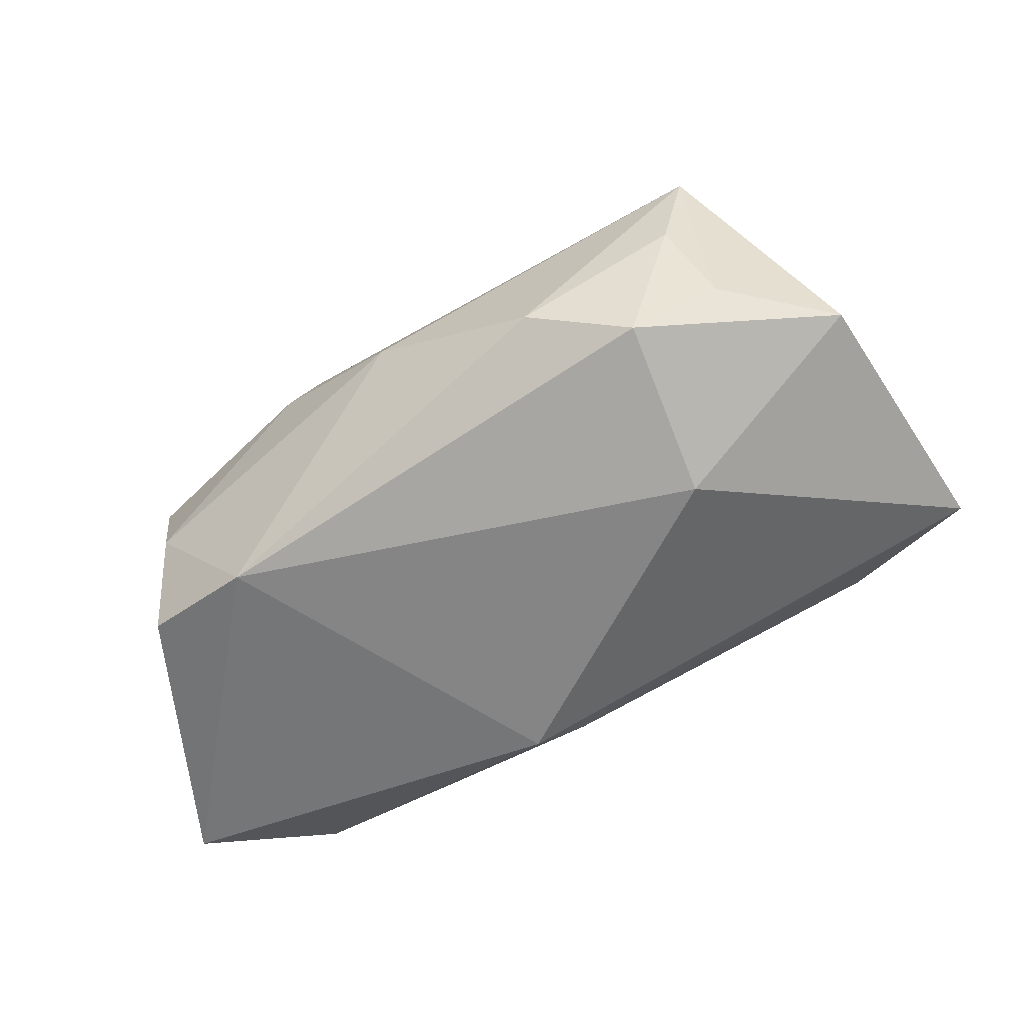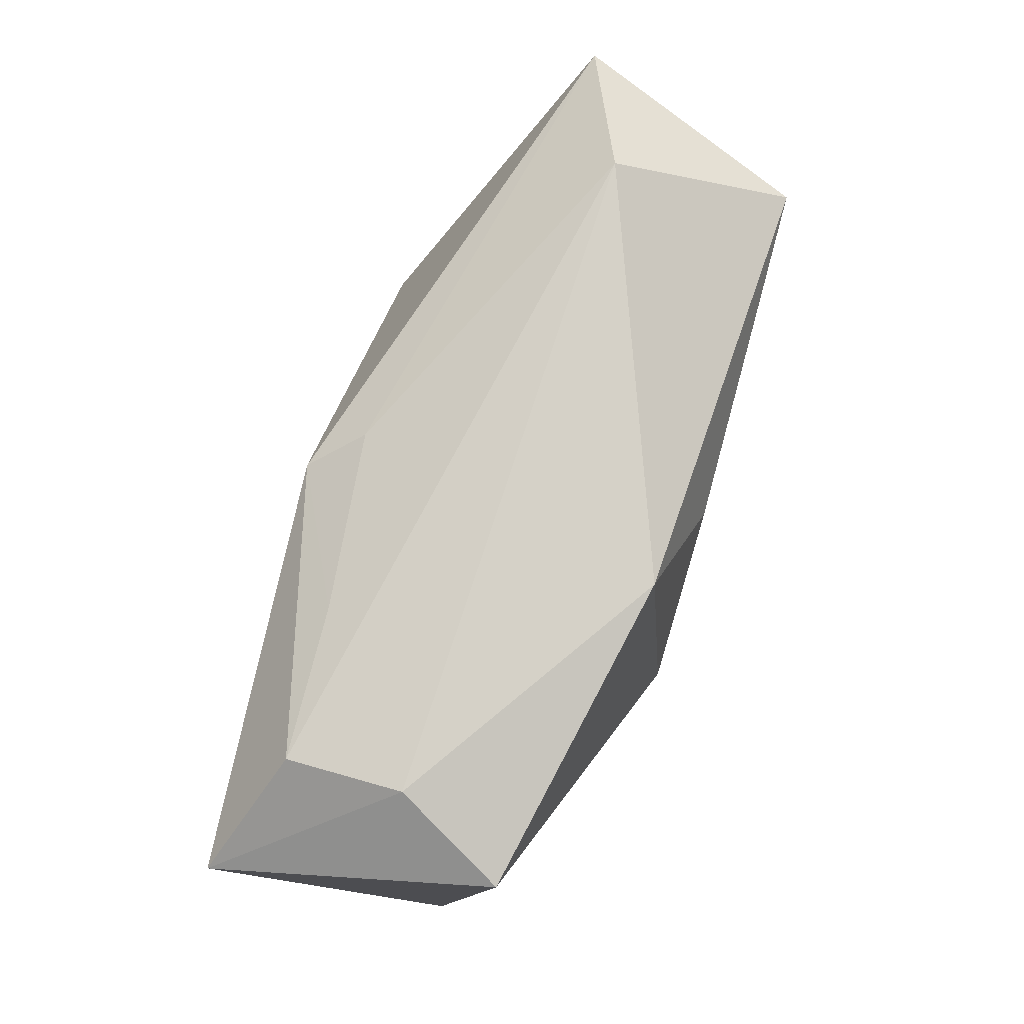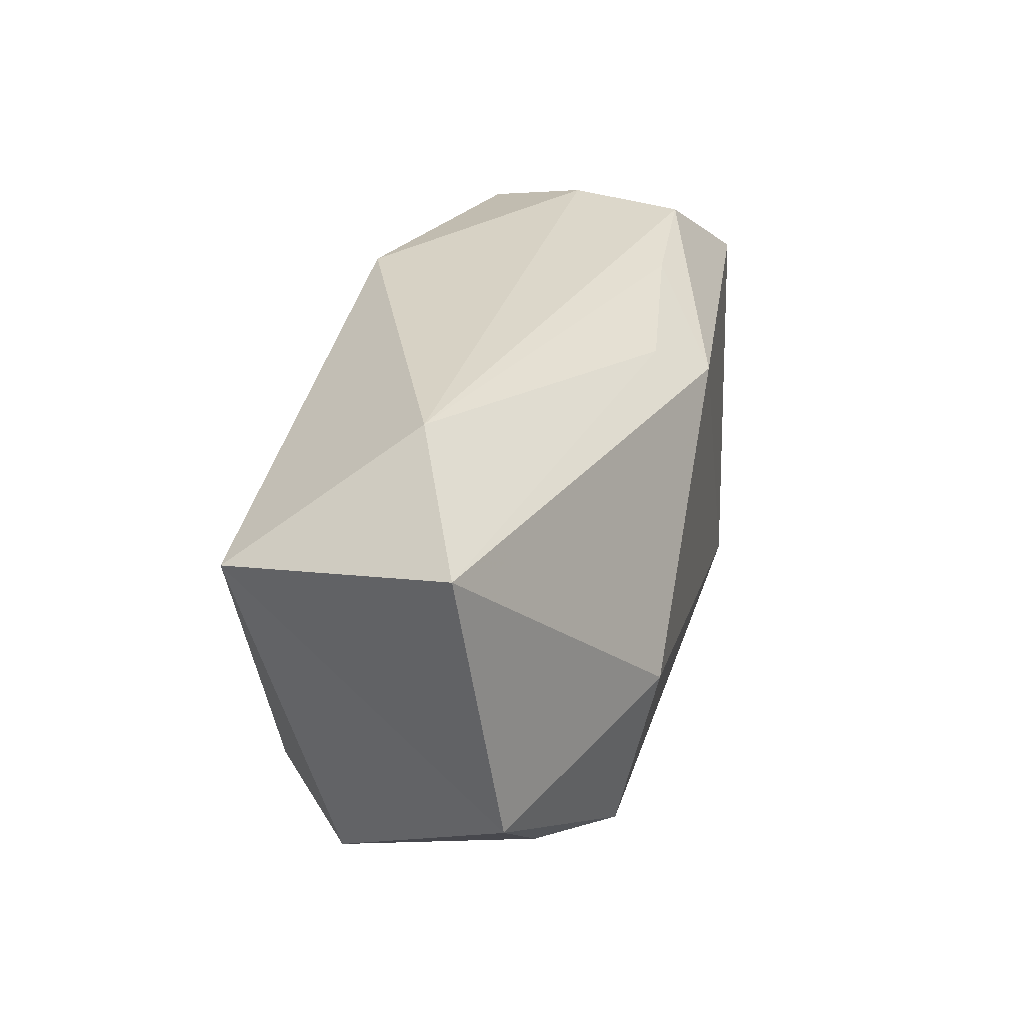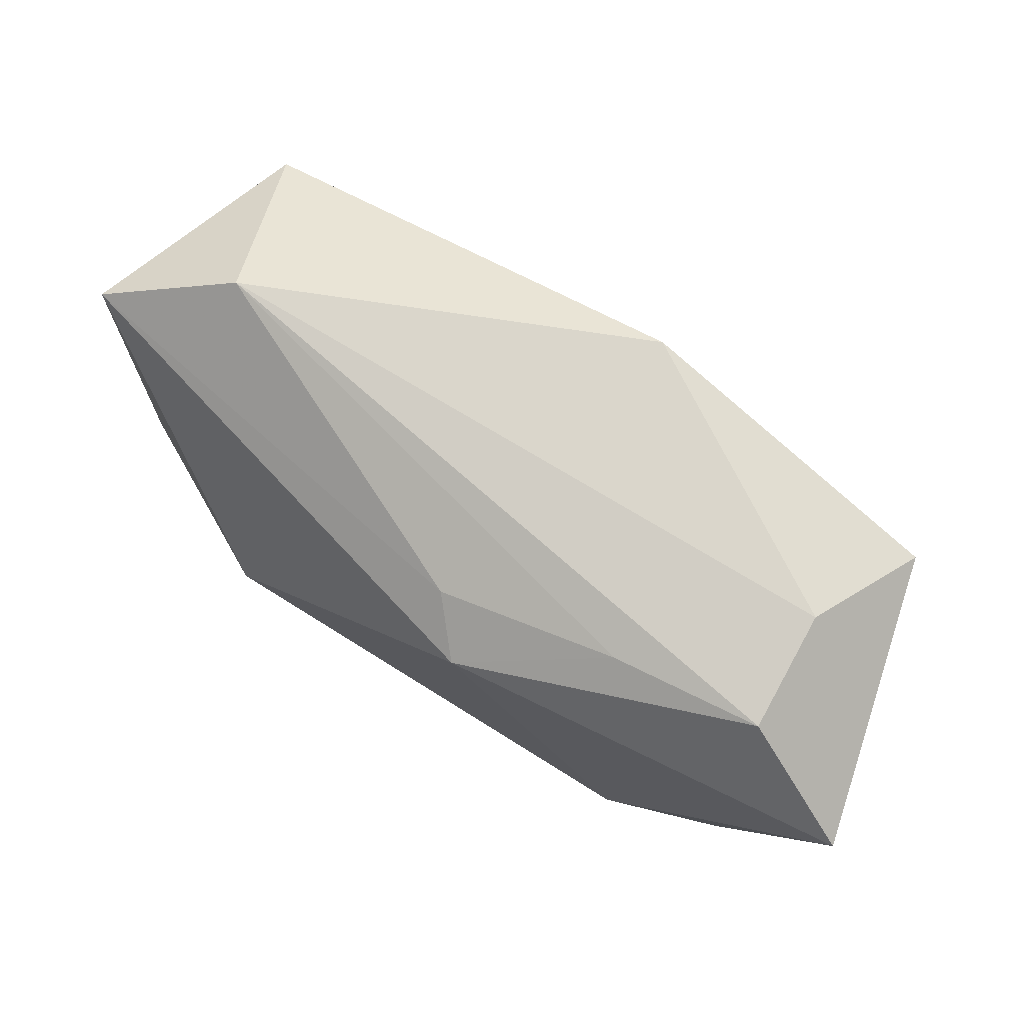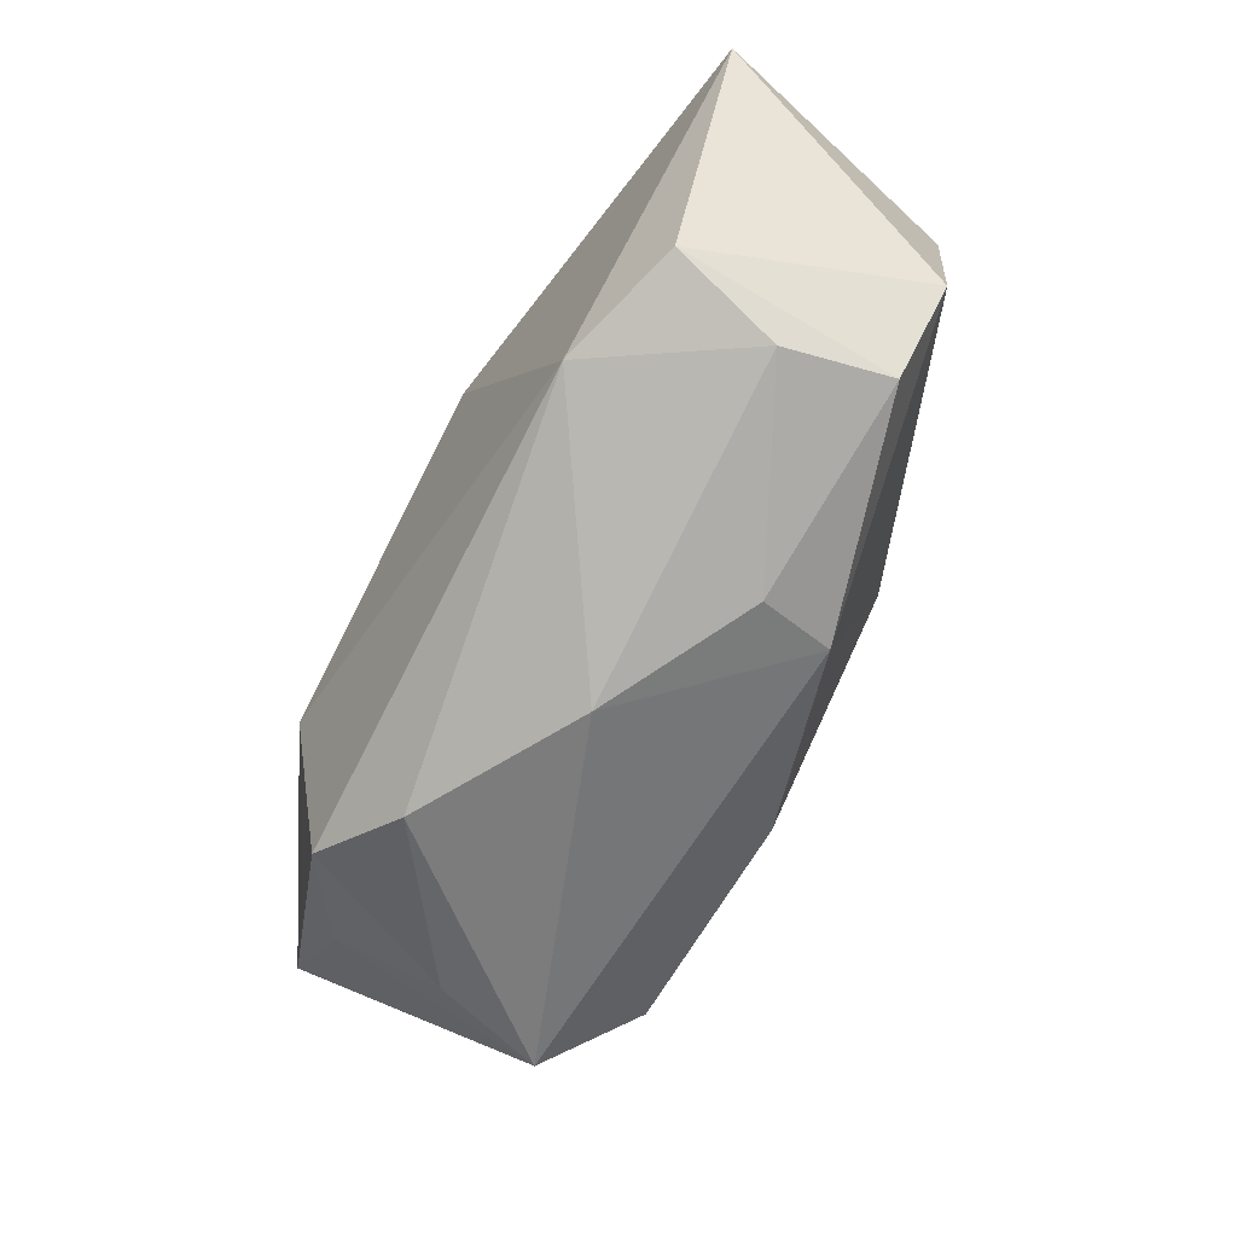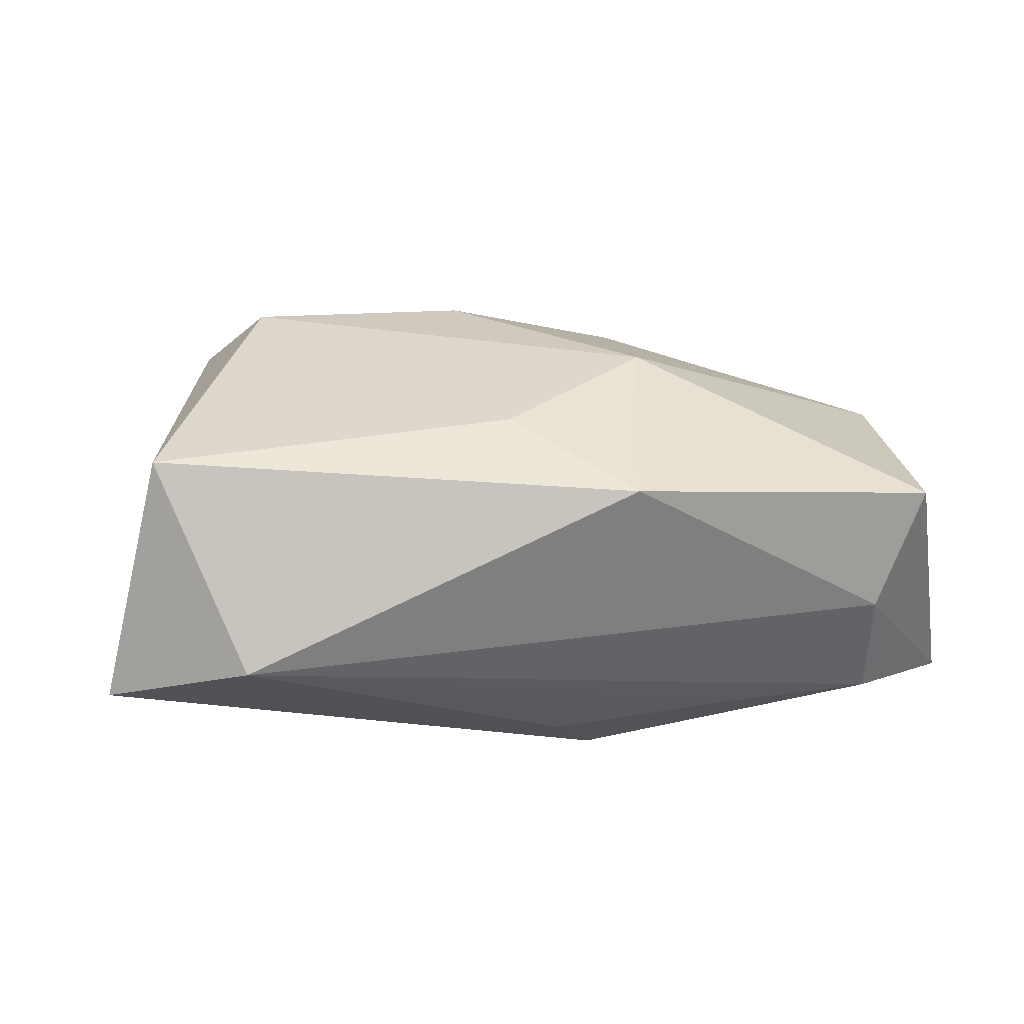
<metadata>
{"format":"obj","ext":"obj","renderer":"f3d","projection":"perspective","resolution":1024,"background":"white","views":[{"elev":-61.7,"azim":25.1,"up":"+Z"},{"elev":78.7,"azim":-72.5,"up":"+Y"},{"elev":28.2,"azim":103.0,"up":"+Y"},{"elev":75.2,"azim":-149.7,"up":"+Y"},{"elev":-61.7,"azim":-121.8,"up":"+Y"},{"elev":31.7,"azim":168.0,"up":"+Z"}]}
</metadata>
<code>
v -0.0373 0.01957 0.01084
v 0.02175 -0.0219 -0.01477
v 0.002921 -0.01687 0.01747
v -0.00725 0.02234 0.01641
v -0.003292 -0.0256 -0.003674
v 0.03019 0.02267 0.001253
v -0.000916 0.0177 -0.01368
v -0.04056 -0.005229 0.005878
v -0.0322 0.02119 -0.01056
v 0.02096 -0.00574 -0.01849
v -0.01484 -0.01975 0.01092
v 0.01245 -0.02579 -0.01119
v -0.0319 0.02267 0.0004076
v -0.01229 0.002229 0.01974
v -0.02314 -0.0157 -0.01849
v -0.03283 -0.01662 -0.005765
v 0.03667 0.01036 0.01801
v -0.01653 -0.02185 0.003426
v -0.004824 0.01462 -0.01849
v 0.04325 0.01531 -0.004454
v 0.03965 -0.01177 -0.007845
v -0.03499 -0.01514 0.003976
v 0.002754 0.01135 0.01924
v -0.04365 0.01326 -0.01529
v 0.02939 -0.02392 0.01071
v -0.03424 -0.01271 -0.01555
v -0.01795 0.02 -0.01142
v 0.02361 -0.01821 0.01814
v 0.02682 -0.02355 0.0001859
v 0.02973 -0.0197 -0.008525
f 19 20 10
f 19 24 9
f 21 10 20
f 2 10 21
f 5 11 18
f 18 11 22
f 25 11 5
f 5 12 25
f 8 1 24
f 24 26 8
f 8 26 22
f 14 1 8
f 8 11 14
f 22 11 8
f 4 1 14
f 7 20 19
f 7 6 20
f 15 24 19
f 15 26 24
f 19 10 15
f 15 10 2
f 2 12 15
f 15 12 5
f 22 26 16
f 16 18 22
f 5 18 16
f 16 15 5
f 26 15 16
f 29 12 2
f 29 25 12
f 1 4 13
f 24 1 13
f 13 9 24
f 6 9 13
f 13 4 6
f 27 9 6
f 6 7 27
f 19 9 27
f 27 7 19
f 11 25 3
f 25 28 3
f 14 11 3
f 3 28 14
f 14 28 17
f 6 4 17
f 20 6 17
f 17 28 25
f 17 21 20
f 17 25 21
f 21 25 30
f 25 29 30
f 2 21 30
f 30 29 2
f 23 4 14
f 14 17 23
f 23 17 4

</code>
